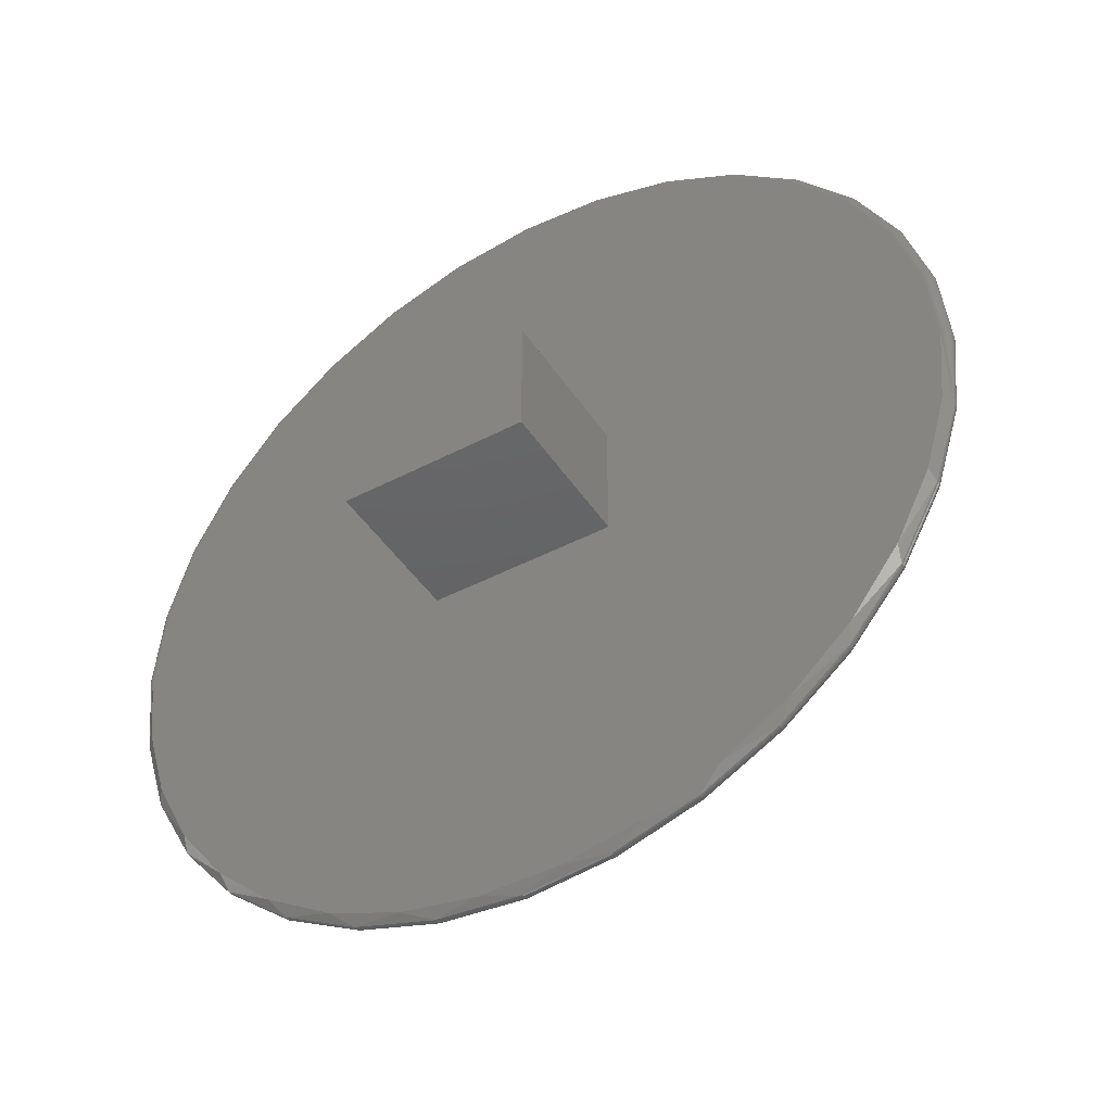
<metadata>
{"format":"stl","ext":"stl","renderer":"f3d","projection":"perspective","resolution":1024,"background":"white","views":[{"elev":-45.0,"azim":31.3,"up":"+Y"}]}
</metadata>
<code>
# stl→obj: 398 verts, 792 faces
v 0.004276 1.02e-31 0.03418
v -0.3813 4.721e-17 0.2589
v -0.3739 0.07522 0.2589
v -0.3519 0.1475 0.2589
v -0.3163 0.2142 0.2589
v -0.2683 0.2726 0.2589
v -0.2099 0.3206 0.2589
v -0.1433 0.3562 0.2589
v -0.07094 0.3781 0.2589
v 0.004276 0.3855 0.2589
v 0.07949 0.3781 0.2589
v 0.1518 0.3562 0.2589
v 0.2185 0.3206 0.2589
v 0.2769 0.2726 0.2589
v 0.3248 0.2142 0.2589
v 0.3605 0.1475 0.2589
v 0.3824 0.07522 0.2589
v 0.3898 -9.443e-17 0.2589
v 0.3824 -0.07522 0.2589
v 0.3605 -0.1475 0.2589
v 0.3248 -0.2142 0.2589
v 0.2769 -0.2726 0.2589
v 0.2185 -0.3206 0.2589
v 0.1518 -0.3562 0.2589
v 0.07949 -0.3781 0.2589
v 0.004276 -0.3855 0.2589
v -0.07094 -0.3781 0.2589
v -0.1433 -0.3562 0.2589
v -0.2099 -0.3206 0.2589
v -0.2683 -0.2726 0.2589
v -0.3163 -0.2142 0.2589
v -0.3519 -0.1475 0.2589
v -0.3739 -0.07522 0.2589
v -0.07812 -0.05469 0.2734
v -0.07812 0.05411 0.2734
v -0.37 0.07445 0.2734
v -0.3773 -2.872e-07 0.2734
v -0.3708 -0.07012 0.2734
v -0.3516 -0.1379 0.2734
v -0.3202 -0.2009 0.2734
v -0.2777 -0.2571 0.2734
v -0.2257 -0.3045 0.2734
v -0.1658 -0.3416 0.2734
v -0.1002 -0.367 0.2734
v -0.03093 -0.38 0.2734
v 0.03949 -0.38 0.2734
v 0.1087 -0.367 0.2734
v 0.08594 -0.05469 0.2734
v 0.08594 0.05411 0.2734
v 0.1503 0.3526 0.2734
v 0.07872 0.3743 0.2734
v 0.004276 0.3816 0.2734
v -0.07017 0.3743 0.2734
v -0.1418 0.3526 0.2734
v -0.2077 0.3173 0.2734
v -0.2656 0.2698 0.2734
v -0.313 0.212 0.2734
v -0.3483 0.146 0.2734
v 0.1744 -0.3416 0.2734
v 0.2342 -0.3045 0.2734
v 0.2863 -0.2571 0.2734
v 0.3287 -0.2009 0.2734
v 0.3601 -0.1379 0.2734
v 0.3794 -0.07012 0.2734
v 0.3859 2.43e-07 0.2734
v 0.3786 0.07445 0.2734
v 0.3568 0.146 0.2734
v 0.3216 0.212 0.2734
v 0.2741 0.2698 0.2734
v 0.2163 0.3173 0.2734
v -0.375 -0.07545 0.2597
v -0.3824 -1.11e-16 0.2597
v -0.3553 -0.1489 0.2677
v -0.3193 -0.2162 0.2677
v -0.2709 -0.2752 0.2677
v -0.2119 -0.3236 0.2677
v -0.1446 -0.3595 0.2677
v -0.07164 -0.3817 0.2677
v 0.004276 -0.3891 0.2677
v 0.0802 -0.3817 0.2677
v 0.1532 -0.3595 0.2677
v 0.2205 -0.3236 0.2677
v 0.2794 -0.2752 0.2677
v 0.3278 -0.2162 0.2677
v 0.3638 -0.1489 0.2677
v 0.3937 -8.327e-17 0.2662
v 0.3862 -0.07596 0.2648
v 0.3936 -1.11e-16 0.2648
v 0.3859 -0.07591 0.2633
v 0.3934 -8.327e-17 0.2633
v 0.3853 -0.0758 0.262
v 0.3928 -8.327e-17 0.262
v 0.3846 -0.07564 0.2608
v 0.392 -5.551e-17 0.2608
v 0.3836 -0.07545 0.2597
v 0.391 -8.327e-17 0.2597
v -0.3788 -8.327e-17 0.2733
v -0.3851 -8.327e-17 0.2648
v -0.3848 -8.327e-17 0.2633
v -0.3776 -0.07596 0.2648
v -0.3773 -0.07591 0.2633
v -0.3842 -5.551e-17 0.262
v -0.3768 -0.0758 0.262
v -0.3835 -8.327e-17 0.2608
v -0.376 -0.07564 0.2608
v -0.3555 -0.149 0.2662
v -0.3555 -0.149 0.2648
v -0.3552 -0.1489 0.2633
v -0.3547 -0.1487 0.262
v -0.3539 -0.1484 0.2608
v -0.353 -0.148 0.2597
v -0.3195 -0.2163 0.2662
v -0.3195 -0.2163 0.2648
v -0.3192 -0.2162 0.2633
v -0.3188 -0.2159 0.262
v -0.3181 -0.2154 0.2608
v -0.3173 -0.2149 0.2597
v -0.2711 -0.2753 0.2662
v -0.2711 -0.2753 0.2648
v -0.2708 -0.2751 0.2633
v -0.2705 -0.2747 0.262
v -0.2699 -0.2742 0.2608
v -0.2692 -0.2735 0.2597
v -0.2121 -0.3238 0.2662
v -0.212 -0.3238 0.2648
v -0.2119 -0.3235 0.2633
v -0.2116 -0.323 0.262
v -0.2111 -0.3224 0.2608
v -0.2106 -0.3216 0.2597
v -0.1447 -0.3598 0.2662
v -0.1447 -0.3597 0.2648
v -0.1446 -0.3595 0.2633
v -0.1444 -0.359 0.262
v -0.1441 -0.3582 0.2608
v -0.1437 -0.3573 0.2597
v -0.07169 -0.3819 0.2662
v -0.07169 -0.3819 0.2648
v -0.07163 -0.3816 0.2633
v -0.07152 -0.3811 0.262
v -0.07137 -0.3803 0.2608
v -0.07117 -0.3793 0.2597
v 0.004276 -0.3894 0.2662
v 0.004276 -0.3894 0.2648
v 0.004276 -0.3891 0.2633
v 0.004276 -0.3885 0.262
v 0.004276 -0.3877 0.2608
v 0.004276 -0.3867 0.2597
v 0.08024 -0.3819 0.2662
v 0.08024 -0.3819 0.2648
v 0.08018 -0.3816 0.2633
v 0.08007 -0.3811 0.262
v 0.07992 -0.3803 0.2608
v 0.07972 -0.3793 0.2597
v 0.1533 -0.3598 0.2662
v 0.1533 -0.3597 0.2648
v 0.1532 -0.3595 0.2633
v 0.153 -0.359 0.262
v 0.1527 -0.3582 0.2608
v 0.1523 -0.3573 0.2597
v 0.2206 -0.3238 0.2662
v 0.2206 -0.3238 0.2648
v 0.2204 -0.3235 0.2633
v 0.2201 -0.323 0.262
v 0.2197 -0.3224 0.2608
v 0.2191 -0.3216 0.2597
v 0.2796 -0.2753 0.2662
v 0.2796 -0.2753 0.2648
v 0.2794 -0.2751 0.2633
v 0.279 -0.2747 0.262
v 0.2784 -0.2742 0.2608
v 0.2777 -0.2735 0.2597
v 0.328 -0.2163 0.2662
v 0.328 -0.2163 0.2648
v 0.3278 -0.2162 0.2633
v 0.3273 -0.2159 0.262
v 0.3267 -0.2154 0.2608
v 0.3258 -0.2149 0.2597
v 0.364 -0.149 0.2662
v 0.364 -0.149 0.2648
v 0.3637 -0.1489 0.2633
v 0.3632 -0.1487 0.262
v 0.3625 -0.1484 0.2608
v 0.3616 -0.148 0.2597
v 0.3862 -0.07597 0.2662
v 0.3934 -8.327e-17 0.2677
v 0.3929 -8.327e-17 0.269
v 0.3922 -1.11e-16 0.2703
v 0.3912 -8.327e-17 0.2714
v 0.39 -1.388e-16 0.2722
v 0.3887 -8.327e-17 0.2729
v 0.3873 -1.11e-16 0.2733
v -0.3776 -0.07597 0.2662
v -0.3802 -1.11e-16 0.2729
v -0.3815 -8.327e-17 0.2722
v -0.3826 -8.327e-17 0.2714
v -0.3836 -1.11e-16 0.2703
v -0.3844 -1.11e-16 0.269
v -0.3849 -5.551e-17 0.2677
v -0.3851 -8.327e-17 0.2662
v -0.3714 0.07473 0.2733
v -0.3728 0.075 0.2729
v -0.3741 0.07526 0.2722
v -0.3752 0.07548 0.2714
v -0.3762 0.07567 0.2703
v -0.3769 0.07582 0.269
v -0.3774 0.07592 0.2677
v -0.3776 0.07597 0.2662
v -0.3776 0.07596 0.2648
v -0.3773 0.07591 0.2633
v -0.3768 0.0758 0.262
v -0.376 0.07564 0.2608
v -0.375 0.07545 0.2597
v 0.38 0.07473 0.2733
v 0.3813 0.075 0.2729
v 0.3826 0.07526 0.2722
v 0.3838 0.07548 0.2714
v 0.3847 0.07567 0.2703
v 0.3854 0.07582 0.269
v 0.3859 0.07592 0.2677
v 0.3862 0.07597 0.2662
v 0.3862 0.07596 0.2648
v 0.3859 0.07591 0.2633
v 0.3853 0.0758 0.262
v 0.3846 0.07564 0.2608
v 0.3836 0.07545 0.2597
v 0.3582 0.1466 0.2733
v 0.3595 0.1471 0.2729
v 0.3607 0.1476 0.2722
v 0.3617 0.1481 0.2714
v 0.3626 0.1484 0.2703
v 0.3633 0.1487 0.269
v 0.3638 0.1489 0.2677
v 0.364 0.149 0.2662
v 0.364 0.149 0.2648
v 0.3637 0.1489 0.2633
v 0.3632 0.1487 0.262
v 0.3625 0.1484 0.2608
v 0.3616 0.148 0.2597
v 0.3228 0.2128 0.2733
v 0.3239 0.2136 0.2729
v 0.325 0.2143 0.2722
v 0.326 0.215 0.2714
v 0.3268 0.2155 0.2703
v 0.3274 0.2159 0.269
v 0.3278 0.2162 0.2677
v 0.328 0.2163 0.2662
v 0.328 0.2163 0.2648
v 0.3278 0.2162 0.2633
v 0.3273 0.2159 0.262
v 0.3267 0.2154 0.2608
v 0.3258 0.2149 0.2597
v 0.2751 0.2709 0.2733
v 0.2761 0.2719 0.2729
v 0.277 0.2728 0.2722
v 0.2779 0.2736 0.2714
v 0.2786 0.2743 0.2703
v 0.2791 0.2748 0.269
v 0.2794 0.2752 0.2677
v 0.2796 0.2753 0.2662
v 0.2796 0.2753 0.2648
v 0.2794 0.2751 0.2633
v 0.279 0.2747 0.262
v 0.2784 0.2742 0.2608
v 0.2777 0.2735 0.2597
v 0.2171 0.3185 0.2733
v 0.2179 0.3197 0.2729
v 0.2186 0.3207 0.2722
v 0.2192 0.3217 0.2714
v 0.2198 0.3225 0.2703
v 0.2202 0.3231 0.269
v 0.2205 0.3236 0.2677
v 0.2206 0.3238 0.2662
v 0.2206 0.3238 0.2648
v 0.2204 0.3235 0.2633
v 0.2201 0.323 0.262
v 0.2197 0.3224 0.2608
v 0.2191 0.3216 0.2597
v 0.1509 0.3539 0.2733
v 0.1514 0.3552 0.2729
v 0.1519 0.3564 0.2722
v 0.1523 0.3575 0.2714
v 0.1527 0.3584 0.2703
v 0.153 0.3591 0.269
v 0.1532 0.3595 0.2677
v 0.1533 0.3598 0.2662
v 0.1533 0.3597 0.2648
v 0.1532 0.3595 0.2633
v 0.153 0.359 0.262
v 0.1527 0.3582 0.2608
v 0.1523 0.3573 0.2597
v 0.07901 0.3757 0.2733
v 0.07928 0.3771 0.2729
v 0.07953 0.3783 0.2722
v 0.07976 0.3795 0.2714
v 0.07995 0.3804 0.2703
v 0.0801 0.3812 0.269
v 0.0802 0.3817 0.2677
v 0.08024 0.3819 0.2662
v 0.08024 0.3819 0.2648
v 0.08018 0.3816 0.2633
v 0.08007 0.3811 0.262
v 0.07992 0.3803 0.2608
v 0.07972 0.3793 0.2597
v 0.004276 0.3831 0.2733
v 0.004276 0.3845 0.2729
v 0.004276 0.3858 0.2722
v 0.004276 0.3869 0.2714
v 0.004276 0.3879 0.2703
v 0.004276 0.3886 0.269
v 0.004276 0.3891 0.2677
v 0.004276 0.3894 0.2662
v 0.004276 0.3894 0.2648
v 0.004276 0.3891 0.2633
v 0.004276 0.3885 0.262
v 0.004276 0.3877 0.2608
v 0.004276 0.3867 0.2597
v -0.07045 0.3757 0.2733
v -0.07073 0.3771 0.2729
v -0.07098 0.3783 0.2722
v -0.07121 0.3795 0.2714
v -0.0714 0.3804 0.2703
v -0.07154 0.3812 0.269
v -0.07164 0.3817 0.2677
v -0.07169 0.3819 0.2662
v -0.07169 0.3819 0.2648
v -0.07163 0.3816 0.2633
v -0.07152 0.3811 0.262
v -0.07137 0.3803 0.2608
v -0.07117 0.3793 0.2597
v -0.1423 0.3539 0.2733
v -0.1428 0.3552 0.2729
v -0.1433 0.3564 0.2722
v -0.1438 0.3575 0.2714
v -0.1442 0.3584 0.2703
v -0.1444 0.3591 0.269
v -0.1446 0.3595 0.2677
v -0.1447 0.3598 0.2662
v -0.1447 0.3597 0.2648
v -0.1446 0.3595 0.2633
v -0.1444 0.359 0.262
v -0.1441 0.3582 0.2608
v -0.1437 0.3573 0.2597
v -0.2085 0.3185 0.2733
v -0.2093 0.3197 0.2729
v -0.21 0.3207 0.2722
v -0.2107 0.3217 0.2714
v -0.2112 0.3225 0.2703
v -0.2116 0.3231 0.269
v -0.2119 0.3236 0.2677
v -0.2121 0.3238 0.2662
v -0.212 0.3238 0.2648
v -0.2119 0.3235 0.2633
v -0.2116 0.323 0.262
v -0.2111 0.3224 0.2608
v -0.2106 0.3216 0.2597
v -0.2666 0.2709 0.2733
v -0.2676 0.2719 0.2729
v -0.2685 0.2728 0.2722
v -0.2693 0.2736 0.2714
v -0.27 0.2743 0.2703
v -0.2705 0.2748 0.269
v -0.2709 0.2752 0.2677
v -0.2711 0.2753 0.2662
v -0.2711 0.2753 0.2648
v -0.2708 0.2751 0.2633
v -0.2705 0.2747 0.262
v -0.2699 0.2742 0.2608
v -0.2692 0.2735 0.2597
v -0.3142 0.2128 0.2733
v -0.3154 0.2136 0.2729
v -0.3165 0.2143 0.2722
v -0.3174 0.215 0.2714
v -0.3182 0.2155 0.2703
v -0.3189 0.2159 0.269
v -0.3193 0.2162 0.2677
v -0.3195 0.2163 0.2662
v -0.3195 0.2163 0.2648
v -0.3192 0.2162 0.2633
v -0.3188 0.2159 0.262
v -0.3181 0.2154 0.2608
v -0.3173 0.2149 0.2597
v -0.3496 0.1466 0.2733
v -0.3509 0.1471 0.2729
v -0.3521 0.1476 0.2722
v -0.3532 0.1481 0.2714
v -0.3541 0.1484 0.2703
v -0.3548 0.1487 0.269
v -0.3553 0.1489 0.2677
v -0.3555 0.149 0.2662
v -0.3555 0.149 0.2648
v -0.3552 0.1489 0.2633
v -0.3547 0.1487 0.262
v -0.3539 0.1484 0.2608
v -0.353 0.148 0.2597
v -0.07812 0.05411 0.4062
v -0.07812 -0.05469 0.4062
v 0.08594 0.05411 0.4062
v 0.08594 -0.05469 0.4062
f 1 2 3
f 1 3 4
f 1 4 5
f 1 5 6
f 1 6 7
f 1 7 8
f 1 8 9
f 1 9 10
f 1 10 11
f 1 11 12
f 1 12 13
f 1 13 14
f 1 14 15
f 1 15 16
f 1 16 17
f 1 17 18
f 1 18 19
f 1 19 20
f 1 20 21
f 1 21 22
f 1 22 23
f 1 23 24
f 1 24 25
f 1 25 26
f 1 26 27
f 1 27 28
f 1 28 29
f 1 29 30
f 1 30 31
f 1 31 32
f 1 32 33
f 1 33 2
f 34 35 36
f 34 36 37
f 34 37 38
f 34 38 39
f 34 39 40
f 34 40 41
f 34 41 42
f 34 42 43
f 34 43 44
f 34 44 45
f 34 45 46
f 34 46 47
f 34 47 48
f 35 49 50
f 35 50 51
f 35 51 52
f 35 52 53
f 35 53 54
f 35 54 55
f 35 55 56
f 35 56 57
f 35 57 58
f 35 58 36
f 48 47 59
f 48 59 60
f 48 60 61
f 48 61 62
f 48 62 63
f 48 63 64
f 48 64 65
f 48 65 66
f 48 66 49
f 49 66 67
f 49 67 68
f 49 68 69
f 49 69 70
f 49 70 50
f 2 71 72
f 2 33 71
f 73 40 39
f 74 41 40
f 74 40 73
f 75 42 41
f 75 41 74
f 76 43 42
f 76 42 75
f 77 44 43
f 77 43 76
f 78 45 44
f 78 44 77
f 79 46 45
f 79 45 78
f 80 47 46
f 80 46 79
f 81 59 47
f 81 47 80
f 82 60 59
f 82 59 81
f 83 61 60
f 83 60 82
f 84 62 61
f 84 61 83
f 85 63 62
f 85 62 84
f 86 87 88
f 87 89 88
f 88 89 90
f 89 91 90
f 90 91 92
f 91 93 92
f 92 93 94
f 93 95 94
f 94 95 96
f 95 19 96
f 18 96 19
f 37 97 38
f 98 99 100
f 100 99 101
f 99 102 101
f 101 102 103
f 102 104 103
f 103 104 105
f 104 72 105
f 105 72 71
f 106 100 107
f 100 101 107
f 107 101 108
f 101 103 108
f 108 103 109
f 103 105 109
f 109 105 110
f 105 71 110
f 110 71 111
f 71 33 111
f 111 33 32
f 73 106 74
f 74 106 112
f 106 107 112
f 112 107 113
f 107 108 113
f 113 108 114
f 108 109 114
f 114 109 115
f 109 110 115
f 115 110 116
f 110 111 116
f 116 111 117
f 111 32 117
f 117 32 31
f 74 112 75
f 75 112 118
f 112 113 118
f 118 113 119
f 113 114 119
f 119 114 120
f 114 115 120
f 120 115 121
f 115 116 121
f 121 116 122
f 116 117 122
f 122 117 123
f 117 31 123
f 123 31 30
f 75 118 76
f 76 118 124
f 118 119 124
f 124 119 125
f 119 120 125
f 125 120 126
f 120 121 126
f 126 121 127
f 121 122 127
f 127 122 128
f 122 123 128
f 128 123 129
f 123 30 129
f 129 30 29
f 76 124 77
f 77 124 130
f 124 125 130
f 130 125 131
f 125 126 131
f 131 126 132
f 126 127 132
f 132 127 133
f 127 128 133
f 133 128 134
f 128 129 134
f 134 129 135
f 129 29 135
f 135 29 28
f 77 130 78
f 78 130 136
f 130 131 136
f 136 131 137
f 131 132 137
f 137 132 138
f 132 133 138
f 138 133 139
f 133 134 139
f 139 134 140
f 134 135 140
f 140 135 141
f 135 28 141
f 141 28 27
f 78 136 79
f 79 136 142
f 136 137 142
f 142 137 143
f 137 138 143
f 143 138 144
f 138 139 144
f 144 139 145
f 139 140 145
f 145 140 146
f 140 141 146
f 146 141 147
f 141 27 147
f 147 27 26
f 79 142 80
f 80 142 148
f 142 143 148
f 148 143 149
f 143 144 149
f 149 144 150
f 144 145 150
f 150 145 151
f 145 146 151
f 151 146 152
f 146 147 152
f 152 147 153
f 147 26 153
f 153 26 25
f 80 148 81
f 81 148 154
f 148 149 154
f 154 149 155
f 149 150 155
f 155 150 156
f 150 151 156
f 156 151 157
f 151 152 157
f 157 152 158
f 152 153 158
f 158 153 159
f 153 25 159
f 159 25 24
f 81 154 82
f 82 154 160
f 154 155 160
f 160 155 161
f 155 156 161
f 161 156 162
f 156 157 162
f 162 157 163
f 157 158 163
f 163 158 164
f 158 159 164
f 164 159 165
f 159 24 165
f 165 24 23
f 82 160 83
f 83 160 166
f 160 161 166
f 166 161 167
f 161 162 167
f 167 162 168
f 162 163 168
f 168 163 169
f 163 164 169
f 169 164 170
f 164 165 170
f 170 165 171
f 165 23 171
f 171 23 22
f 83 166 84
f 84 166 172
f 166 167 172
f 172 167 173
f 167 168 173
f 173 168 174
f 168 169 174
f 174 169 175
f 169 170 175
f 175 170 176
f 170 171 176
f 176 171 177
f 171 22 177
f 177 22 21
f 84 172 85
f 85 172 178
f 172 173 178
f 178 173 179
f 173 174 179
f 179 174 180
f 174 175 180
f 180 175 181
f 175 176 181
f 181 176 182
f 176 177 182
f 182 177 183
f 177 21 183
f 183 21 20
f 179 180 87
f 87 180 89
f 180 181 89
f 89 181 91
f 181 182 91
f 91 182 93
f 182 183 93
f 93 183 95
f 183 20 95
f 95 20 19
f 184 185 186
f 184 186 187
f 184 187 188
f 184 188 189
f 184 189 190
f 184 190 191
f 184 191 65
f 184 65 64
f 184 64 63
f 184 63 85
f 184 85 178
f 184 178 179
f 184 179 87
f 184 87 86
f 184 86 185
f 192 97 193
f 192 193 194
f 192 194 195
f 192 195 196
f 192 196 197
f 192 197 198
f 192 198 199
f 192 199 98
f 192 98 100
f 192 100 106
f 192 106 73
f 192 73 39
f 192 39 38
f 192 38 97
f 37 36 97
f 97 36 200
f 97 200 193
f 193 200 201
f 193 201 194
f 194 201 202
f 194 202 195
f 195 202 203
f 195 203 196
f 196 203 204
f 196 204 197
f 197 204 205
f 197 205 198
f 198 205 206
f 198 206 199
f 199 206 207
f 199 207 98
f 98 207 208
f 98 208 99
f 99 208 209
f 99 209 102
f 102 209 210
f 102 210 104
f 104 210 211
f 104 211 72
f 72 211 212
f 72 212 2
f 2 212 3
f 66 65 213
f 213 65 191
f 213 191 214
f 214 191 190
f 214 190 215
f 215 190 189
f 215 189 216
f 216 189 188
f 216 188 217
f 217 188 187
f 217 187 218
f 218 187 186
f 218 186 219
f 219 186 185
f 219 185 220
f 220 185 86
f 220 86 221
f 221 86 88
f 221 88 222
f 222 88 90
f 222 90 223
f 223 90 92
f 223 92 224
f 224 92 94
f 224 94 225
f 225 94 96
f 225 96 17
f 17 96 18
f 67 66 226
f 226 66 213
f 226 213 227
f 227 213 214
f 227 214 228
f 228 214 215
f 228 215 229
f 229 215 216
f 229 216 230
f 230 216 217
f 230 217 231
f 231 217 218
f 231 218 232
f 232 218 219
f 232 219 233
f 233 219 220
f 233 220 234
f 234 220 221
f 234 221 235
f 235 221 222
f 235 222 236
f 236 222 223
f 236 223 237
f 237 223 224
f 237 224 238
f 238 224 225
f 238 225 16
f 16 225 17
f 68 67 239
f 239 67 226
f 239 226 240
f 240 226 227
f 240 227 241
f 241 227 228
f 241 228 242
f 242 228 229
f 242 229 243
f 243 229 230
f 243 230 244
f 244 230 231
f 244 231 245
f 245 231 232
f 245 232 246
f 246 232 233
f 246 233 247
f 247 233 234
f 247 234 248
f 248 234 235
f 248 235 249
f 249 235 236
f 249 236 250
f 250 236 237
f 250 237 251
f 251 237 238
f 251 238 15
f 15 238 16
f 69 68 252
f 252 68 239
f 252 239 253
f 253 239 240
f 253 240 254
f 254 240 241
f 254 241 255
f 255 241 242
f 255 242 256
f 256 242 243
f 256 243 257
f 257 243 244
f 257 244 258
f 258 244 245
f 258 245 259
f 259 245 246
f 259 246 260
f 260 246 247
f 260 247 261
f 261 247 248
f 261 248 262
f 262 248 249
f 262 249 263
f 263 249 250
f 263 250 264
f 264 250 251
f 264 251 14
f 14 251 15
f 70 69 265
f 265 69 252
f 265 252 266
f 266 252 253
f 266 253 267
f 267 253 254
f 267 254 268
f 268 254 255
f 268 255 269
f 269 255 256
f 269 256 270
f 270 256 257
f 270 257 271
f 271 257 258
f 271 258 272
f 272 258 259
f 272 259 273
f 273 259 260
f 273 260 274
f 274 260 261
f 274 261 275
f 275 261 262
f 275 262 276
f 276 262 263
f 276 263 277
f 277 263 264
f 277 264 13
f 13 264 14
f 50 70 278
f 278 70 265
f 278 265 279
f 279 265 266
f 279 266 280
f 280 266 267
f 280 267 281
f 281 267 268
f 281 268 282
f 282 268 269
f 282 269 283
f 283 269 270
f 283 270 284
f 284 270 271
f 284 271 285
f 285 271 272
f 285 272 286
f 286 272 273
f 286 273 287
f 287 273 274
f 287 274 288
f 288 274 275
f 288 275 289
f 289 275 276
f 289 276 290
f 290 276 277
f 290 277 12
f 12 277 13
f 51 50 291
f 291 50 278
f 291 278 292
f 292 278 279
f 292 279 293
f 293 279 280
f 293 280 294
f 294 280 281
f 294 281 295
f 295 281 282
f 295 282 296
f 296 282 283
f 296 283 297
f 297 283 284
f 297 284 298
f 298 284 285
f 298 285 299
f 299 285 286
f 299 286 300
f 300 286 287
f 300 287 301
f 301 287 288
f 301 288 302
f 302 288 289
f 302 289 303
f 303 289 290
f 303 290 11
f 11 290 12
f 52 51 304
f 304 51 291
f 304 291 305
f 305 291 292
f 305 292 306
f 306 292 293
f 306 293 307
f 307 293 294
f 307 294 308
f 308 294 295
f 308 295 309
f 309 295 296
f 309 296 310
f 310 296 297
f 310 297 311
f 311 297 298
f 311 298 312
f 312 298 299
f 312 299 313
f 313 299 300
f 313 300 314
f 314 300 301
f 314 301 315
f 315 301 302
f 315 302 316
f 316 302 303
f 316 303 10
f 10 303 11
f 53 52 317
f 317 52 304
f 317 304 318
f 318 304 305
f 318 305 319
f 319 305 306
f 319 306 320
f 320 306 307
f 320 307 321
f 321 307 308
f 321 308 322
f 322 308 309
f 322 309 323
f 323 309 310
f 323 310 324
f 324 310 311
f 324 311 325
f 325 311 312
f 325 312 326
f 326 312 313
f 326 313 327
f 327 313 314
f 327 314 328
f 328 314 315
f 328 315 329
f 329 315 316
f 329 316 9
f 9 316 10
f 54 53 330
f 330 53 317
f 330 317 331
f 331 317 318
f 331 318 332
f 332 318 319
f 332 319 333
f 333 319 320
f 333 320 334
f 334 320 321
f 334 321 335
f 335 321 322
f 335 322 336
f 336 322 323
f 336 323 337
f 337 323 324
f 337 324 338
f 338 324 325
f 338 325 339
f 339 325 326
f 339 326 340
f 340 326 327
f 340 327 341
f 341 327 328
f 341 328 342
f 342 328 329
f 342 329 8
f 8 329 9
f 55 54 343
f 343 54 330
f 343 330 344
f 344 330 331
f 344 331 345
f 345 331 332
f 345 332 346
f 346 332 333
f 346 333 347
f 347 333 334
f 347 334 348
f 348 334 335
f 348 335 349
f 349 335 336
f 349 336 350
f 350 336 337
f 350 337 351
f 351 337 338
f 351 338 352
f 352 338 339
f 352 339 353
f 353 339 340
f 353 340 354
f 354 340 341
f 354 341 355
f 355 341 342
f 355 342 7
f 7 342 8
f 56 55 356
f 356 55 343
f 356 343 357
f 357 343 344
f 357 344 358
f 358 344 345
f 358 345 359
f 359 345 346
f 359 346 360
f 360 346 347
f 360 347 361
f 361 347 348
f 361 348 362
f 362 348 349
f 362 349 363
f 363 349 350
f 363 350 364
f 364 350 351
f 364 351 365
f 365 351 352
f 365 352 366
f 366 352 353
f 366 353 367
f 367 353 354
f 367 354 368
f 368 354 355
f 368 355 6
f 6 355 7
f 57 56 369
f 369 56 356
f 369 356 370
f 370 356 357
f 370 357 371
f 371 357 358
f 371 358 372
f 372 358 359
f 372 359 373
f 373 359 360
f 373 360 374
f 374 360 361
f 374 361 375
f 375 361 362
f 375 362 376
f 376 362 363
f 376 363 377
f 377 363 364
f 377 364 378
f 378 364 365
f 378 365 379
f 379 365 366
f 379 366 380
f 380 366 367
f 380 367 381
f 381 367 368
f 381 368 5
f 5 368 6
f 58 57 382
f 382 57 369
f 382 369 383
f 383 369 370
f 383 370 384
f 384 370 371
f 384 371 385
f 385 371 372
f 385 372 386
f 386 372 373
f 386 373 387
f 387 373 374
f 387 374 388
f 388 374 375
f 388 375 389
f 389 375 376
f 389 376 390
f 390 376 377
f 390 377 391
f 391 377 378
f 391 378 392
f 392 378 379
f 392 379 393
f 393 379 380
f 393 380 394
f 394 380 381
f 394 381 4
f 4 381 5
f 36 58 200
f 200 58 382
f 200 382 201
f 201 382 383
f 201 383 202
f 202 383 384
f 202 384 203
f 203 384 385
f 203 385 204
f 204 385 386
f 204 386 205
f 205 386 387
f 205 387 206
f 206 387 388
f 206 388 207
f 207 388 389
f 207 389 208
f 208 389 390
f 208 390 209
f 209 390 391
f 209 391 210
f 210 391 392
f 210 392 211
f 211 392 393
f 211 393 212
f 212 393 394
f 212 394 3
f 3 394 4
f 35 34 395
f 395 34 396
f 397 49 395
f 395 49 35
f 48 49 398
f 398 49 397
f 396 34 398
f 398 34 48
f 396 398 395
f 395 398 397

</code>
